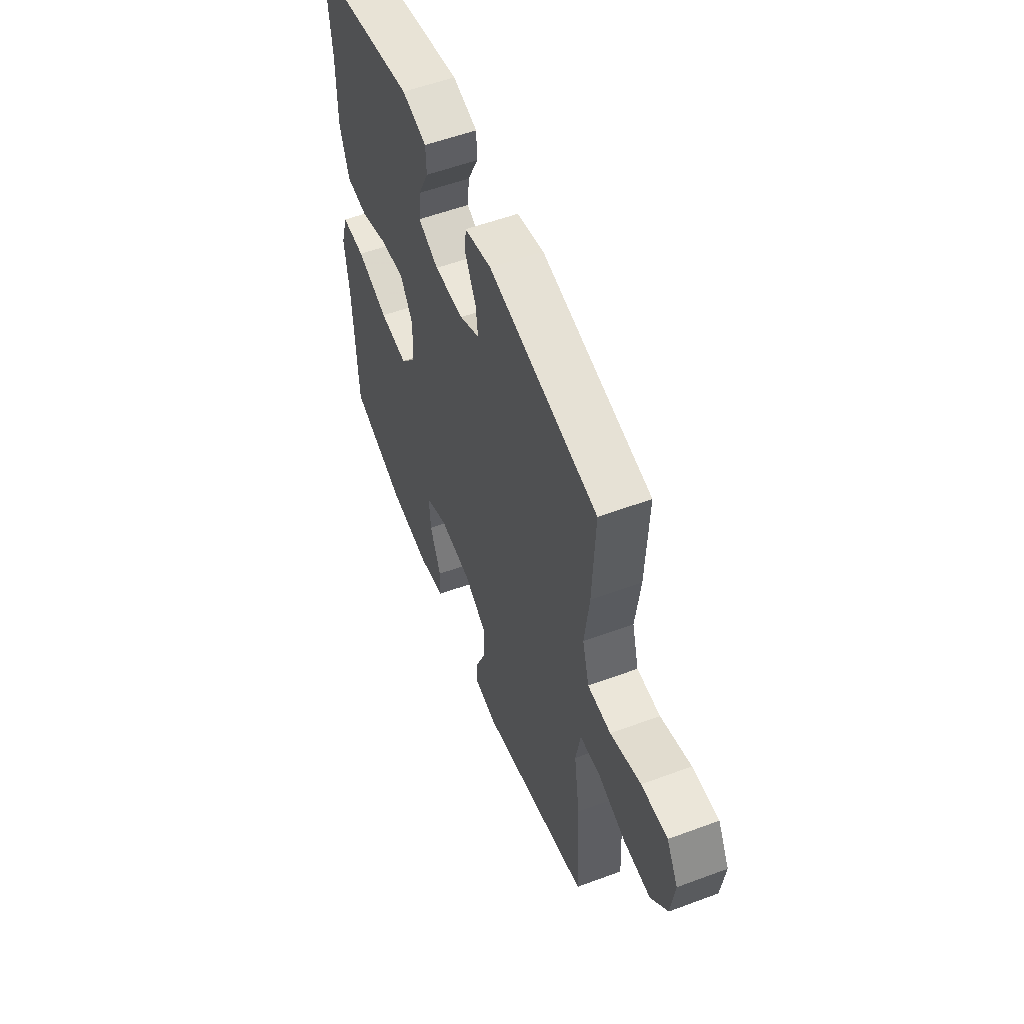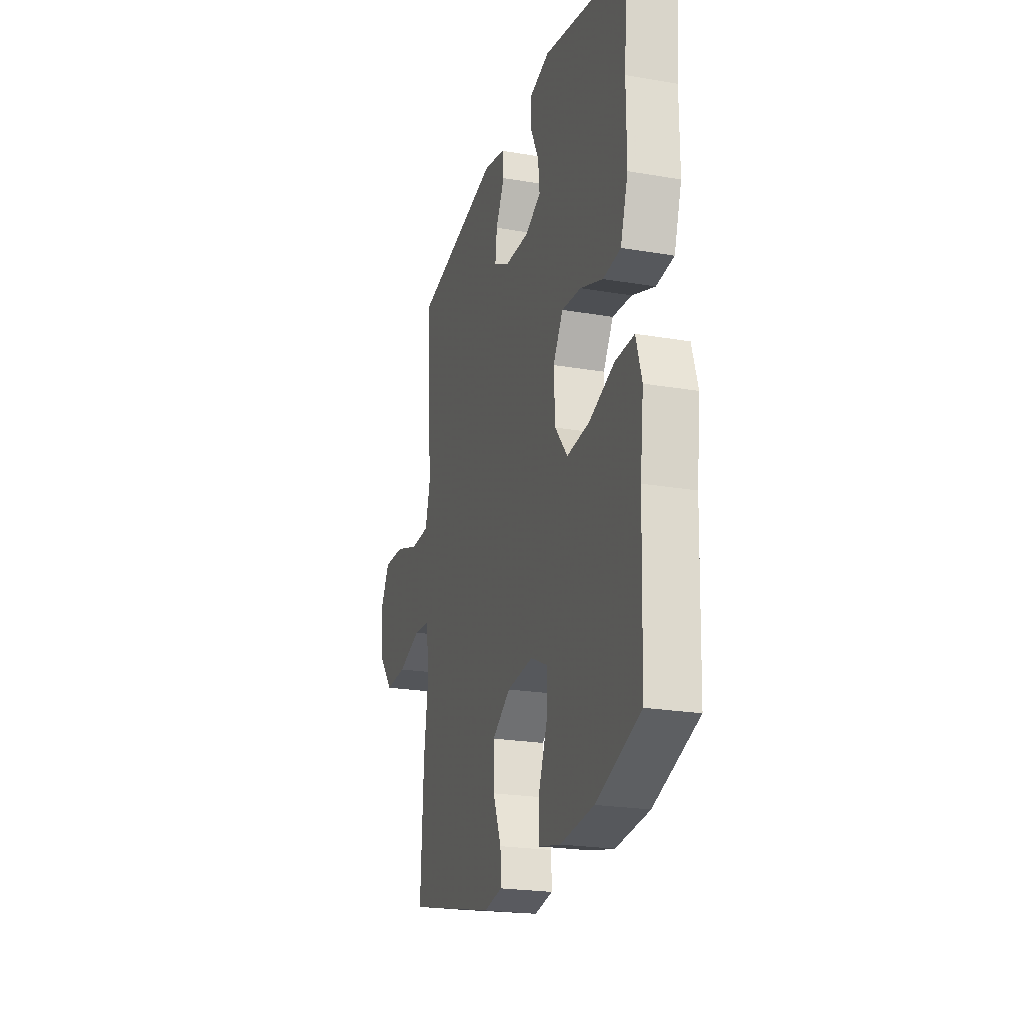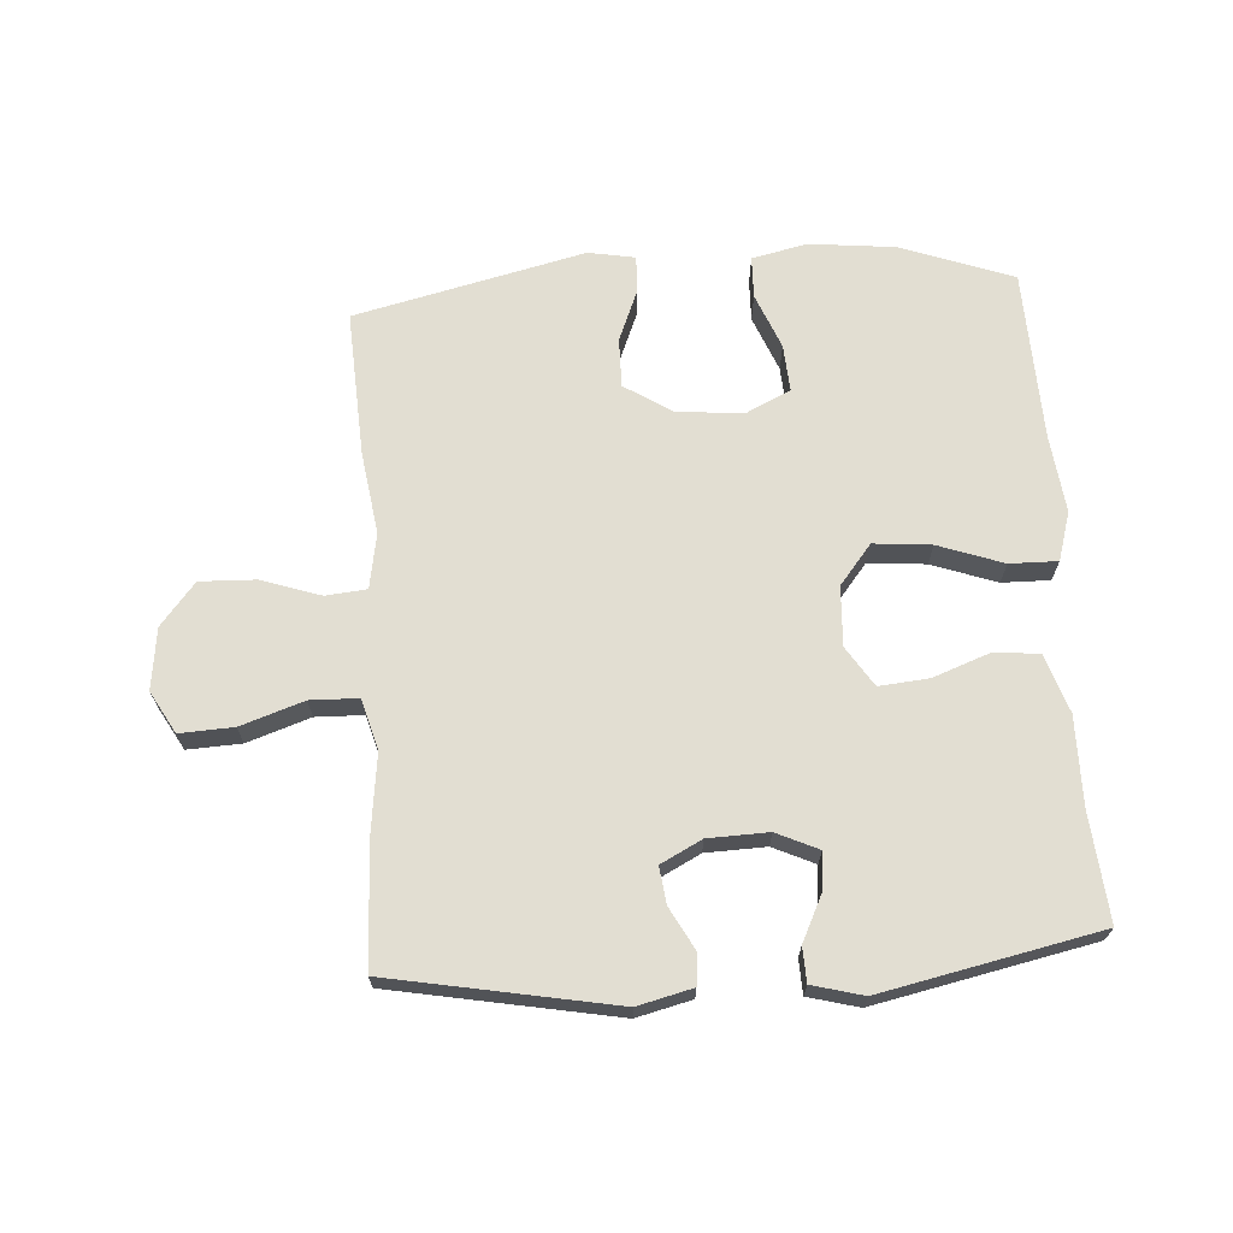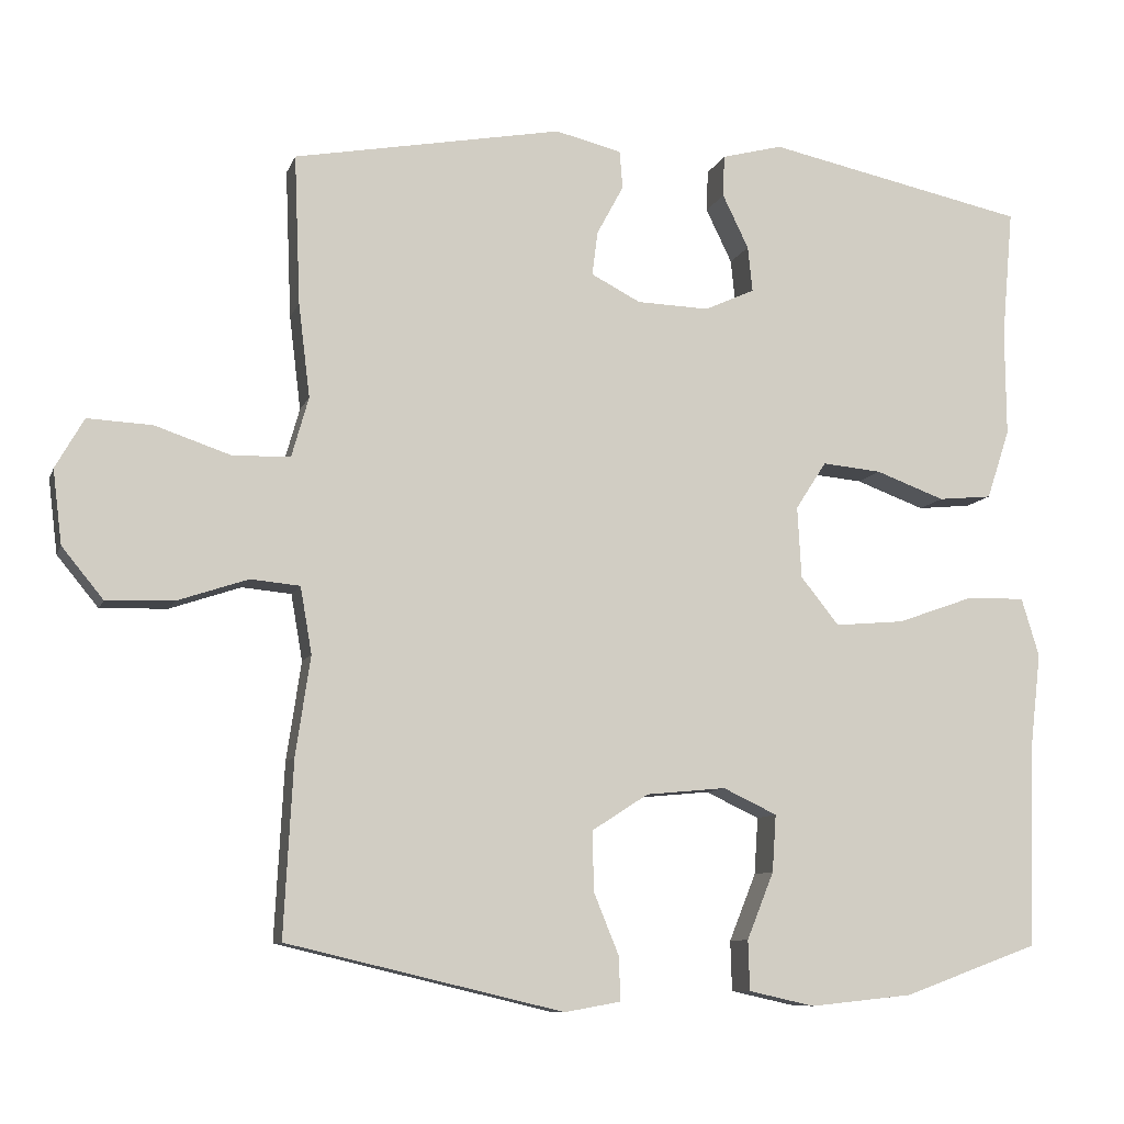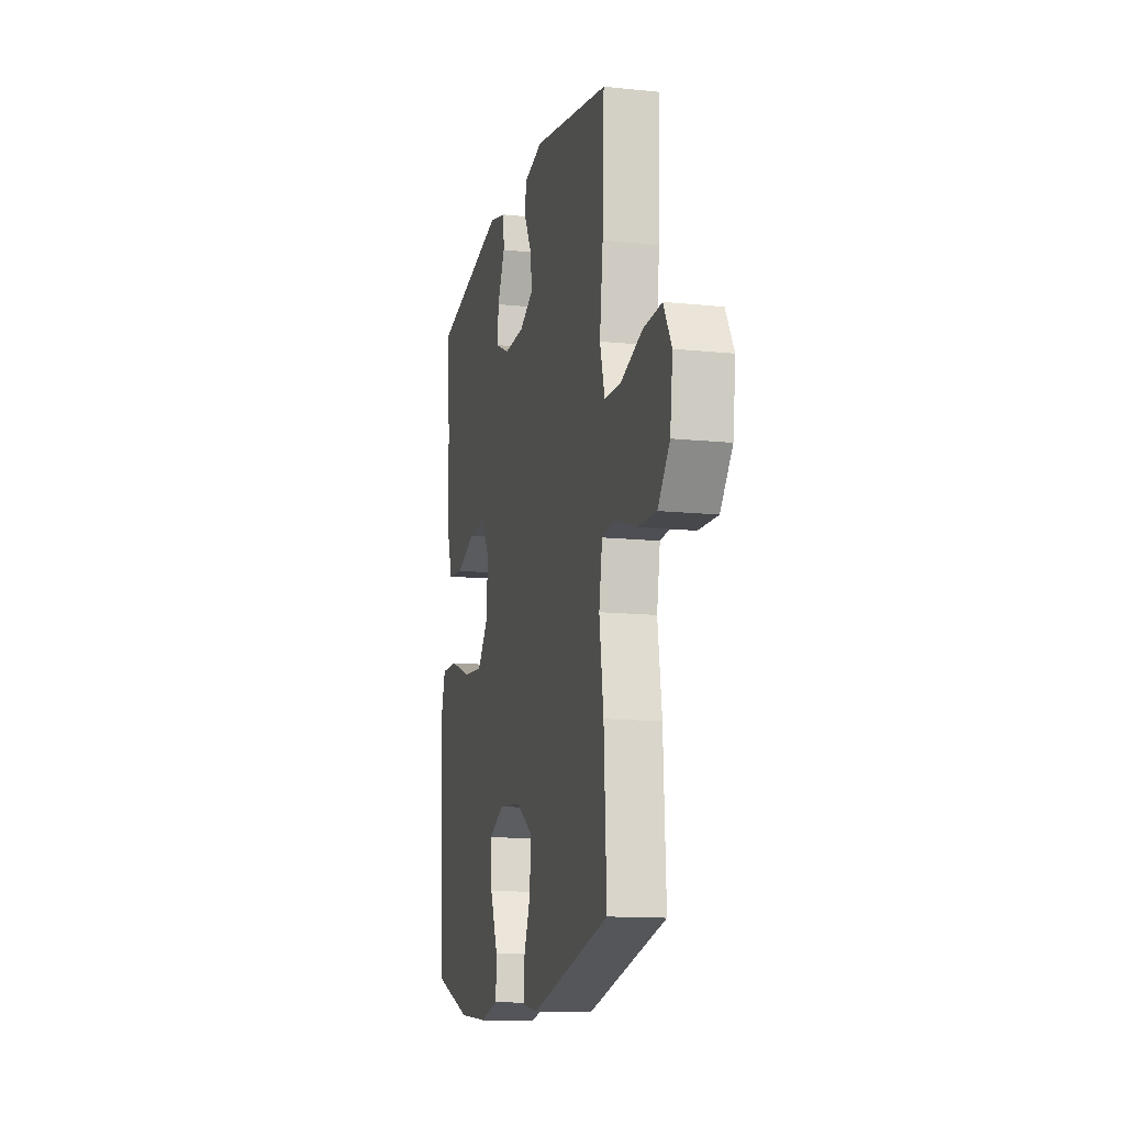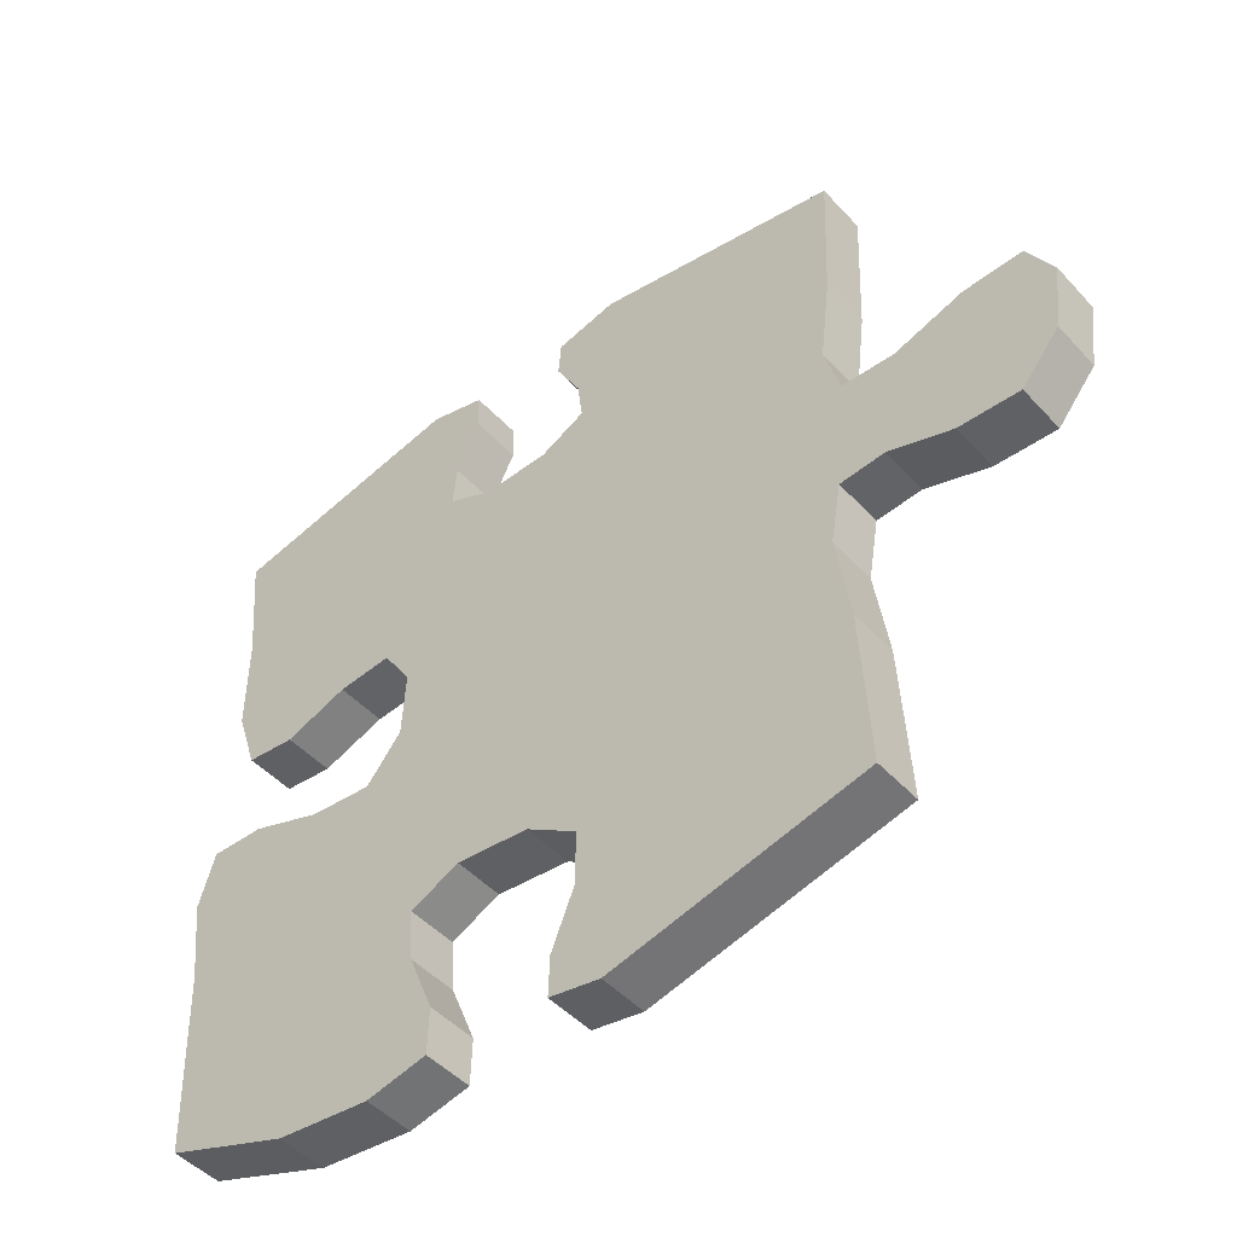
<metadata>
{"format":"obj","ext":"obj","renderer":"f3d","projection":"perspective","resolution":1024,"background":"white","views":[{"elev":55.7,"azim":-111.3,"up":"+Z"},{"elev":-22.6,"azim":73.6,"up":"+Z"},{"elev":68.0,"azim":-3.8,"up":"+Y"},{"elev":-9.3,"azim":-15.3,"up":"+Z"},{"elev":-13.1,"azim":-103.3,"up":"+Z"},{"elev":-47.2,"azim":-140.1,"up":"+Z"}]}
</metadata>
<code>
v 0.5 0.07 0.5
v 0.485 0.07 0.333
v 0.486 0.07 0.194
v 0.456 0.07 0.103
v 0.386 0.07 0.096
v 0.296 0.07 0.129
v 0.219 0.07 0.136
v 0.179 0.07 0.074
v 0.184 0.07 -0.019
v 0.234 0.07 -0.081
v 0.324 0.07 -0.073
v 0.425 0.07 -0.037
v 0.5 0.07 -0.036
v 0.523 0.07 -0.112
v 0.509 0.07 -0.233
v 0.5 0.07 -0.5
v 0.324 0.07 -0.564
v 0.191 0.07 -0.578
v 0.105 0.07 -0.559
v 0.103 0.07 -0.494
v 0.138 0.07 -0.407
v 0.143 0.07 -0.333
v 0.073 0.07 -0.3
v -0.031 0.07 -0.31
v -0.104 0.07 -0.357
v -0.103 0.07 -0.434
v -0.07 0.07 -0.515
v -0.068 0.07 -0.572
v -0.141 0.07 -0.585
v -0.5 0.07 -0.5
v -0.488 0.07 -0.273
v -0.469 0.07 -0.144
v -0.484 0.07 -0.058
v -0.548 0.07 -0.052
v -0.64 0.07 -0.083
v -0.727 0.07 -0.086
v -0.781 0.07 -0.02
v -0.793 0.07 0.076
v -0.756 0.07 0.141
v -0.672 0.07 0.137
v -0.574 0.07 0.104
v -0.499 0.07 0.106
v -0.477 0.07 0.184
v -0.492 0.07 0.306
v -0.5 0.07 0.5
v -0.151 0.07 0.565
v -0.065 0.07 0.544
v -0.061 0.07 0.495
v -0.096 0.07 0.43
v -0.103 0.07 0.373
v -0.039 0.07 0.34
v 0.055 0.07 0.337
v 0.12 0.07 0.367
v 0.114 0.07 0.426
v 0.08 0.07 0.496
v 0.082 0.07 0.55
v 0.161 0.07 0.571
v 0.5 0 0.5
v 0.485 0 0.333
v 0.486 0 0.194
v 0.456 0 0.103
v 0.386 0 0.096
v 0.296 0 0.129
v 0.219 0 0.136
v 0.179 0 0.074
v 0.184 0 -0.019
v 0.234 0 -0.081
v 0.324 0 -0.073
v 0.425 0 -0.037
v 0.5 0 -0.036
v 0.523 0 -0.112
v 0.509 0 -0.233
v 0.5 0 -0.5
v 0.324 0 -0.564
v 0.191 0 -0.578
v 0.105 0 -0.559
v 0.103 0 -0.494
v 0.138 0 -0.407
v 0.143 0 -0.333
v 0.073 0 -0.3
v -0.031 0 -0.31
v -0.104 0 -0.357
v -0.103 0 -0.434
v -0.07 0 -0.515
v -0.068 0 -0.572
v -0.141 0 -0.585
v -0.5 0 -0.5
v -0.488 0 -0.273
v -0.469 0 -0.144
v -0.484 0 -0.058
v -0.548 0 -0.052
v -0.64 0 -0.083
v -0.727 0 -0.086
v -0.781 0 -0.02
v -0.793 0 0.076
v -0.756 0 0.141
v -0.672 0 0.137
v -0.574 0 0.104
v -0.499 0 0.106
v -0.477 0 0.184
v -0.492 0 0.306
v -0.5 0 0.5
v -0.151 0 0.565
v -0.065 0 0.544
v -0.061 0 0.495
v -0.096 0 0.43
v -0.103 0 0.373
v -0.039 0 0.34
v 0.055 0 0.337
v 0.12 0 0.367
v 0.114 0 0.426
v 0.08 0 0.496
v 0.082 0 0.55
v 0.161 0 0.571
f 54 55 56 57
f 53 54 57 1
f 52 53 1 2
f 46 47 48 49
f 46 49 50
f 43 44 45 46
f 42 43 46 50
f 38 39 40 41
f 38 41 42
f 37 38 42
f 34 35 36 37
f 33 34 37 42
f 32 33 42 50
f 26 27 28 29
f 25 26 29 30
f 24 25 30 31
f 18 19 20 21
f 18 21 22
f 15 16 17 18
f 15 18 22
f 14 15 22 23
f 11 12 13 14
f 10 11 14 23
f 3 4 5 6
f 52 2 3 6
f 51 52 6 7
f 9 10 23 24
f 8 9 24 31
f 31 32 50 51
f 7 8 31 51
f 114 113 112 111
f 58 114 111 110
f 59 58 110 109
f 106 105 104 103
f 107 106 103
f 103 102 101 100
f 107 103 100 99
f 98 97 96 95
f 99 98 95
f 99 95 94
f 94 93 92 91
f 99 94 91 90
f 107 99 90 89
f 86 85 84 83
f 87 86 83 82
f 88 87 82 81
f 78 77 76 75
f 79 78 75
f 75 74 73 72
f 79 75 72
f 80 79 72 71
f 71 70 69 68
f 80 71 68 67
f 63 62 61 60
f 63 60 59 109
f 64 63 109 108
f 81 80 67 66
f 88 81 66 65
f 108 107 89 88
f 108 88 65 64
f 1 58 59 2
f 2 59 60 3
f 3 60 61 4
f 4 61 62 5
f 5 62 63 6
f 6 63 64 7
f 7 64 65 8
f 8 65 66 9
f 9 66 67 10
f 10 67 68 11
f 11 68 69 12
f 12 69 70 13
f 13 70 71 14
f 14 71 72 15
f 15 72 73 16
f 16 73 74 17
f 17 74 75 18
f 18 75 76 19
f 19 76 77 20
f 20 77 78 21
f 21 78 79 22
f 22 79 80 23
f 23 80 81 24
f 24 81 82 25
f 25 82 83 26
f 26 83 84 27
f 27 84 85 28
f 28 85 86 29
f 29 86 87 30
f 30 87 88 31
f 31 88 89 32
f 32 89 90 33
f 33 90 91 34
f 34 91 92 35
f 35 92 93 36
f 36 93 94 37
f 37 94 95 38
f 38 95 96 39
f 39 96 97 40
f 40 97 98 41
f 41 98 99 42
f 42 99 100 43
f 43 100 101 44
f 44 101 102 45
f 45 102 103 46
f 46 103 104 47
f 47 104 105 48
f 48 105 106 49
f 49 106 107 50
f 50 107 108 51
f 51 108 109 52
f 52 109 110 53
f 53 110 111 54
f 54 111 112 55
f 55 112 113 56
f 56 113 114 57
f 57 114 58 1

</code>
